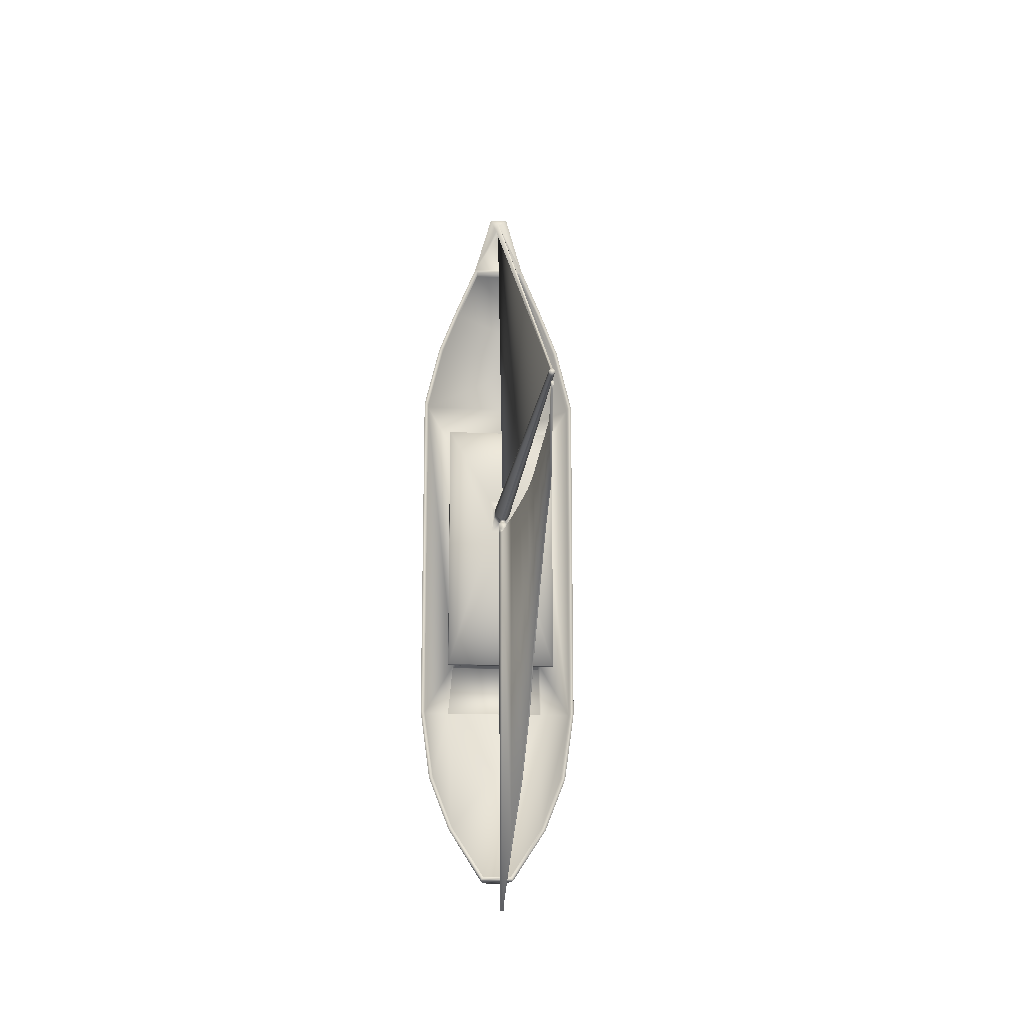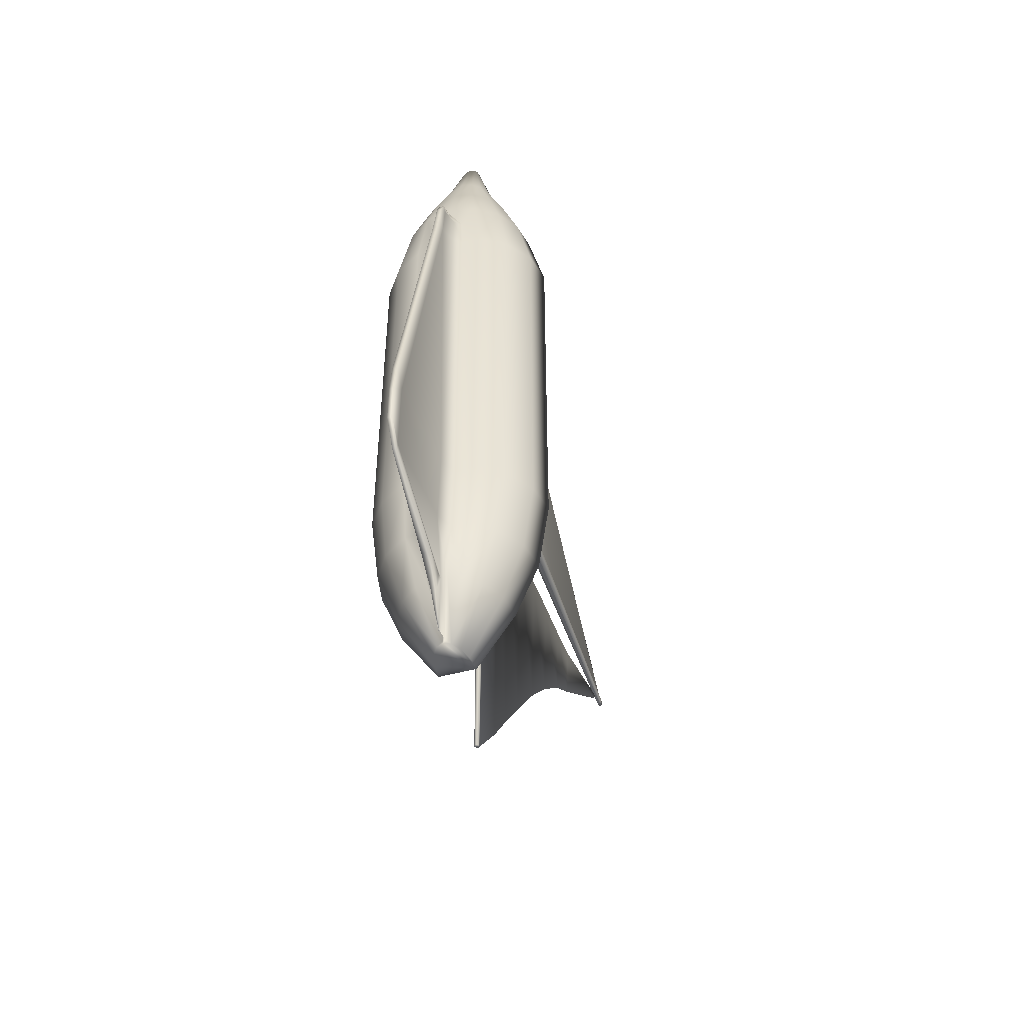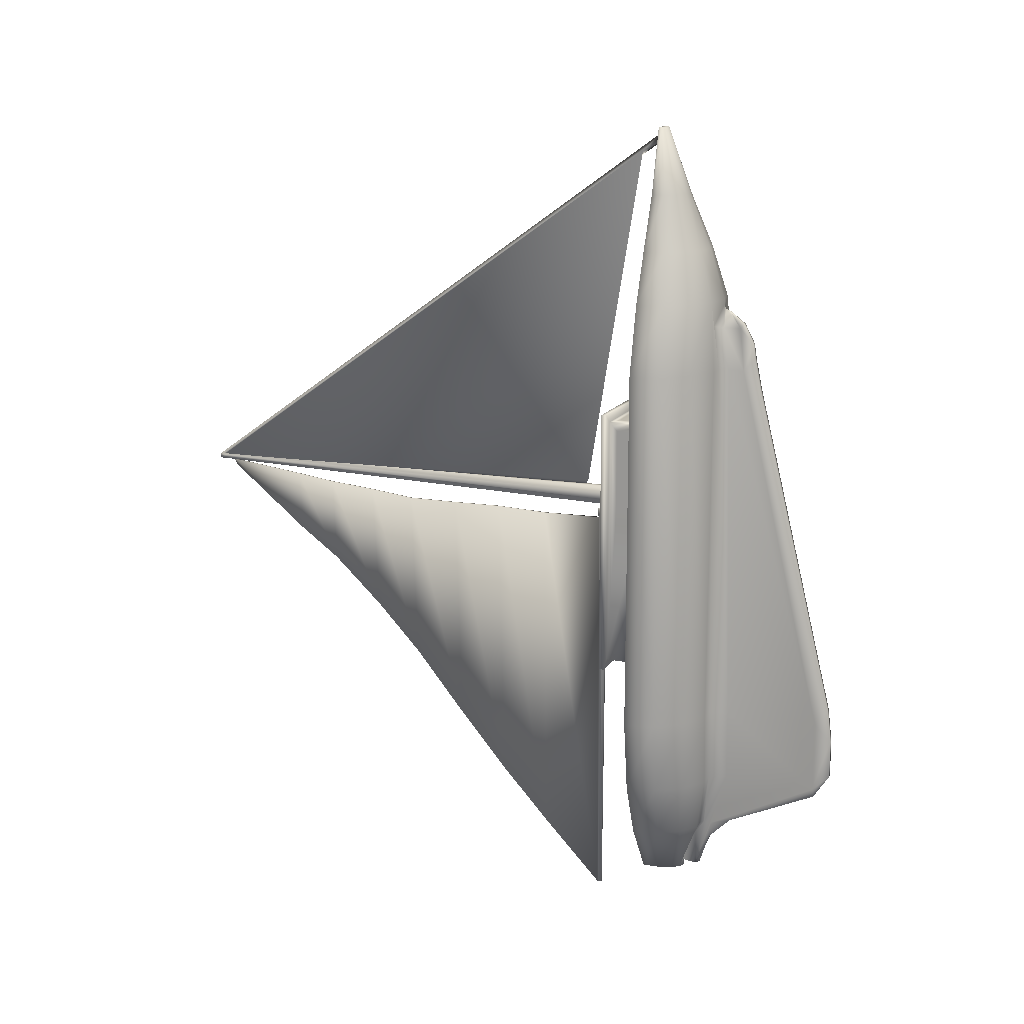
<metadata>
{"format":"obj","ext":"obj","renderer":"f3d","projection":"perspective","resolution":1024,"background":"white","views":[{"elev":-16.2,"azim":174.2,"up":"+Z"},{"elev":-47.0,"azim":17.2,"up":"+Z"},{"elev":15.5,"azim":-67.0,"up":"+Z"}]}
</metadata>
<code>
v 0.1267 0.3406 0.545
v 0.1246 0.8432 0.5351
v 0.1255 0.8448 0.5373
v 0.1276 0.2781 0.9401
v 0.1213 0.273 0.947
v 0.1277 0.2518 0.9588
v 0.1234 0.8478 0.5373
v 0.1238 0.2519 0.9682
v 0.1251 0.2519 0.9682
v 0.1255 0.8478 0.5373
v 0.1213 0.2518 0.9588
v 0.1204 0.3354 0.552
v 0.1226 0.8432 0.5351
v 0.1234 0.8448 0.5373
v 0.1201 0.8273 0.5306
v 0.1208 0.8239 0.5233
v 0.1103 0.7232 0.4519
v 0.1096 0.7266 0.5232
v 0.1126 0.7266 0.5232
v 0.1096 0.6789 0.5175
v 0.1126 0.6789 0.5175
v 0.1119 0.6755 0.4181
v 0.1126 0.6225 0.5132
v 0.1119 0.6151 0.3626
v 0.1102 0.6151 0.3626
v 0.1119 0.5611 0.3063
v 0.1102 0.5611 0.3063
v 0.1096 0.5686 0.5076
v 0.1102 0.4999 0.2327
v 0.1096 0.5074 0.5084
v 0.1126 0.5074 0.5084
v 0.1122 0.4501 0.5091
v 0.1152 0.4501 0.5091
v 0.1145 0.4426 0.1642
v 0.121 0.3906 0.5056
v 0.1203 0.3872 0.09972
v 0.1186 0.3872 0.09972
v 0.1253 0.3185 0.025
v 0.1236 0.3185 0.025
v 0.1224 0.8239 0.5233
v 0.1231 0.8273 0.5306
v 0.1179 0.3906 0.5056
v 0.1229 0.3219 0.5061
v 0.1129 0.4426 0.1642
v 0.1119 0.4999 0.2327
v 0.1126 0.5686 0.5076
v 0.1096 0.6225 0.5132
v 0.1103 0.6755 0.4181
v 0.1119 0.7232 0.4519
v 0.126 0.3219 0.5061
v 0.1384 0.296 0.5554
v 0.1335 0.2959 0.5393
v 0.1275 0.296 0.5468
v 0.1124 0.2959 0.5149
v 0.1214 0.2959 0.5244
v 0.1275 0.2959 0.5244
v 0.1365 0.2959 0.5149
v 0.1918 0.2957 0.3369
v 0.05711 0.2957 0.3369
v 0.077 0.2312 0.3829
v 0.1719 0.2312 0.3829
v 0.1719 0.2312 0.3469
v 0.077 0.2312 0.3469
v 0.1719 0.2387 0.3829
v 0.1719 0.2796 0.3828
v 0.1719 0.2796 0.3468
v 0.1719 0.2386 0.3469
v 0.077 0.2386 0.3469
v 0.06705 0.2213 0.3469
v 0.06705 0.2386 0.3469
v 0.1818 0.2796 0.5303
v 0.1818 0.2486 0.5304
v 0.1818 0.2386 0.3469
v 0.1818 0.2895 0.3468
v 0.1719 0.2799 0.6403
v 0.1719 0.2489 0.6403
v 0.1818 0.2389 0.639
v 0.1818 0.2898 0.6389
v 0.06706 0.2799 0.629
v 0.06706 0.2489 0.629
v 0.06706 0.2389 0.639
v 0.06706 0.2898 0.6389
v 0.1918 0.2895 0.3369
v 0.05711 0.2895 0.3369
v 0.05712 0.2898 0.6489
v 0.06705 0.2895 0.3468
v 0.077 0.2796 0.3828
v 0.077 0.2387 0.3829
v 0.06706 0.2796 0.5303
v 0.06706 0.2486 0.5304
v 0.1918 0.2961 0.6489
v 0.1918 0.2898 0.6489
v 0.07701 0.2799 0.6403
v 0.1818 0.2799 0.629
v 0.077 0.2796 0.3468
v 0.1335 0.2959 0.5318
v 0.1154 0.2959 0.5318
v 0.1105 0.296 0.5554
v 0.1214 0.296 0.5468
v 0.1154 0.2959 0.5393
v 0.05712 0.2961 0.6489
v 0.1818 0.2489 0.629
v 0.07701 0.2489 0.6403
v 0.1214 0.8493 0.5323
v 0.1234 0.8493 0.5298
v 0.1234 0.8433 0.5298
v 0.1214 0.8433 0.5323
v 0.1275 0.8493 0.5323
v 0.1275 0.8493 0.5348
v 0.1275 0.8433 0.5348
v 0.1275 0.8433 0.5323
v 0.1236 0.3132 0.02502
v 0.1229 0.3122 0.5062
v 0.1199 0.3154 0.5061
v 0.1219 0.3149 0.02501
v 0.1199 0.3122 0.5101
v 0.1219 0.3167 0.02501
v 0.1199 0.3187 0.5061
v 0.129 0.3122 0.5101
v 0.129 0.3154 0.5061
v 0.129 0.3187 0.5061
v 0.129 0.3219 0.51
v 0.129 0.322 0.5179
v 0.129 0.3122 0.5179
v 0.1199 0.3122 0.5179
v 0.1275 0.3139 0.5189
v 0.1214 0.3139 0.5189
v 0.1214 0.3203 0.5189
v 0.1214 0.3139 0.5242
v 0.1214 0.3204 0.5241
v 0.1255 0.8433 0.5298
v 0.1275 0.3204 0.5241
v 0.1214 0.3204 0.5466
v 0.1275 0.3204 0.5466
v 0.1335 0.3204 0.5391
v 0.1275 0.314 0.5466
v 0.1335 0.3139 0.5391
v 0.1335 0.3139 0.5316
v 0.1214 0.8493 0.5348
v 0.1214 0.314 0.5466
v 0.1154 0.3139 0.5317
v 0.1154 0.3204 0.5316
v 0.1214 0.8433 0.5348
v 0.1154 0.3204 0.5391
v 0.1335 0.3204 0.5316
v 0.1275 0.3139 0.5242
v 0.1275 0.3203 0.5189
v 0.1199 0.3219 0.51
v 0.1199 0.322 0.5179
v 0.1253 0.3132 0.02502
v 0.126 0.3122 0.5062
v 0.1255 0.8493 0.5298
v 0.1269 0.3167 0.02501
v 0.1154 0.3139 0.5391
v 0.1269 0.3149 0.02501
v 0.1563 0.2516 0.9007
v 0.09264 0.2516 0.9007
v 0.06593 0.2212 0.2832
v 0.06593 0.2386 0.2832
v 0.1878 0.2212 0.2832
v 0.1818 0.2213 0.3469
v 0.1163 0.1502 0.1988
v 0.1147 0.1505 0.283
v 0.1053 0.1703 0.2833
v 0.1078 0.1701 0.1988
v 0.1342 0.1618 0.7025
v 0.1342 0.1505 0.283
v 0.1436 0.1703 0.2833
v 0.1326 0.1502 0.1988
v 0.1293 0.1773 0.1341
v 0.1356 0.1813 0.1339
v 0.128 0.1894 0.1165
v 0.1275 0.04509 0.2814
v 0.1275 0.03003 0.3003
v 0.1274 0.02514 0.2612
v 0.1293 0.1693 0.133
v 0.1297 0.1453 0.1407
v 0.1279 0.1709 0.1139
v 0.1275 0.1254 0.6814
v 0.1214 0.1254 0.6814
v 0.1214 0.03003 0.3003
v 0.1147 0.1437 0.7015
v 0.1217 0.1327 0.7167
v 0.127 0.1352 0.7327
v 0.1219 0.1352 0.7327
v 0.1272 0.1327 0.7167
v 0.1271 0.025 0.2167
v 0.127 0.04482 0.1971
v 0.1268 0.1512 0.7495
v 0.1275 0.1437 0.7015
v 0.1319 0.1692 0.7506
v 0.1221 0.1512 0.7495
v 0.1245 0.1699 0.7714
v 0.117 0.1692 0.7506
v 0.1196 0.1693 0.133
v 0.1192 0.1453 0.1407
v 0.122 0.04296 0.1884
v 0.1219 0.04482 0.1971
v 0.1196 0.1773 0.1341
v 0.1238 0.2072 0.07629
v 0.1209 0.1894 0.1165
v 0.1133 0.1813 0.1339
v 0.1007 0.1813 0.1327
v 0.1166 0.2074 0.06865
v 0.1251 0.2072 0.07629
v 0.1244 0.2039 0.06867
v 0.1322 0.2074 0.06865
v 0.1436 0.1708 0.7032
v 0.1625 0.1703 0.2831
v 0.1625 0.1708 0.7035
v 0.1053 0.1708 0.7032
v 0.1084 0.1789 0.7528
v 0.0938 0.178 0.7823
v 0.0864 0.1708 0.7035
v 0.2189 0.2386 0.2832
v 0.1878 0.2386 0.2832
v 0.0491 0.2393 0.7805
v 0.07139 0.2394 0.8375
v 0.09594 0.2397 0.8958
v 0.153 0.2397 0.8958
v 0.1775 0.2394 0.8375
v 0.1998 0.2393 0.7805
v 0.2189 0.239 0.7026
v 0.02998 0.239 0.7026
v 0.02997 0.2386 0.2832
v 0.02997 0.2505 0.2832
v 0.02998 0.2509 0.7026
v 0.09594 0.2516 0.8957
v 0.153 0.2516 0.8957
v 0.2189 0.2509 0.7026
v 0.2189 0.2505 0.2832
v 0.1067 0.2379 0.07341
v 0.1421 0.2379 0.07341
v 0.1421 0.2498 0.07339
v 0.1067 0.2498 0.07339
v 0.06673 0.25 0.1347
v 0.104 0.2498 0.06841
v 0.06228 0.25 0.1324
v 0.0491 0.2511 0.7805
v 0.02501 0.2509 0.7032
v 0.04435 0.2511 0.782
v 0.1775 0.2513 0.8375
v 0.1821 0.2513 0.8393
v 0.2074 0.2502 0.1991
v 0.2239 0.2505 0.2829
v 0.2122 0.2502 0.1978
v 0.1286 0.2447 0.975
v 0.1245 0.2441 0.975
v 0.1245 0.2161 0.901
v 0.1366 0.2188 0.901
v 0.1146 0.2491 0.9748
v 0.1138 0.2521 0.9747
v 0.09506 0.238 0.9008
v 0.1123 0.2188 0.901
v 0.102 0.2265 0.9009
v 0.08368 0.2081 0.8395
v 0.1024 0.1948 0.8396
v 0.1539 0.238 0.9008
v 0.147 0.2265 0.9009
v 0.1652 0.2081 0.8395
v 0.1777 0.2279 0.8394
v 0.1985 0.2209 0.7821
v 0.2046 0.2511 0.782
v 0.1245 0.1902 0.8396
v 0.1245 0.172 0.7823
v 0.1811 0.1952 0.7822
v 0.1948 0.1896 0.7034
v 0.2163 0.2177 0.7033
v 0.1056 0.2323 0.06851
v 0.06702 0.2216 0.1325
v 0.08049 0.1974 0.1326
v 0.11 0.2174 0.0686
v 0.06237 0.1889 0.198
v 0.04334 0.217 0.198
v 0.1482 0.1813 0.1327
v 0.1684 0.1974 0.1326
v 0.1865 0.1889 0.198
v 0.158 0.1701 0.1981
v 0.09085 0.1701 0.1981
v 0.08639 0.1703 0.2831
v 0.05413 0.1891 0.283
v 0.132 0.2464 0.9749
v 0.1343 0.2491 0.9748
v 0.1352 0.2521 0.9747
v 0.1169 0.2464 0.9749
v 0.1204 0.2447 0.975
v 0.1948 0.1891 0.283
v 0.03257 0.2173 0.283
v 0.03258 0.2177 0.7033
v 0.025 0.2505 0.2829
v 0.1209 0.1714 0.1141
v 0.1238 0.1893 0.07398
v 0.1244 0.1836 0.07726
v 0.1251 0.1872 0.07398
v 0.2074 0.2383 0.1991
v 0.1822 0.2381 0.1347
v 0.06673 0.2381 0.1347
v 0.04151 0.2383 0.1991
v 0.2055 0.217 0.1979
v 0.2163 0.2173 0.2829
v 0.03666 0.2502 0.1979
v 0.1389 0.2174 0.0686
v 0.1433 0.2323 0.06851
v 0.1448 0.2498 0.06841
v 0.1866 0.25 0.1324
v 0.1819 0.2216 0.1325
v 0.2239 0.2509 0.7032
v 0.06781 0.1952 0.7822
v 0.05045 0.2209 0.7821
v 0.05414 0.1896 0.7034
v 0.07118 0.2279 0.8394
v 0.06679 0.2513 0.8393
v 0.1465 0.1948 0.8396
v 0.1551 0.178 0.7823
v 0.1998 0.2511 0.7805
v 0.07139 0.2513 0.8375
v 0.04151 0.2502 0.1991
v 0.1822 0.25 0.1347
v 0.1405 0.1789 0.7528
v 0.1147 0.1618 0.7025
v 0.1244 0.2037 0.07957
v 0.126 0.1469 0.7558
v 0.1214 0.04509 0.2814
v 0.1215 0.02514 0.2612
v 0.1411 0.1701 0.1988
v 0.1245 0.1722 0.7755
v 0.1218 0.025 0.2167
v 0.1245 0.1653 0.7698
v 0.1195 0.1469 0.7558
v 0.1269 0.04296 0.1884
f 1 2 3
f 5 4 6
f 7 8 9
f 5 11 8
f 1 12 13
f 12 1 4
f 13 2 1
f 14 5 8
f 3 10 9
f 6 11 5
f 13 12 5
f 15 16 17
f 19 18 20
f 22 21 23
f 25 24 26
f 28 27 29
f 31 30 32
f 34 33 35
f 37 36 38
f 40 16 15
f 42 37 39
f 44 34 36
f 45 31 33
f 46 28 30
f 47 25 27
f 48 22 24
f 49 19 21
f 41 15 18
f 16 40 49
f 18 17 48
f 21 20 47
f 24 23 46
f 27 26 45
f 30 29 44
f 33 32 42
f 36 35 50
f 35 42 43
f 32 44 37
f 29 45 34
f 26 46 31
f 23 47 28
f 20 48 25
f 17 49 22
f 40 41 19
f 51 52 53
f 54 55 56
f 60 61 62
f 64 65 66
f 68 63 69
f 71 72 73
f 75 76 77
f 79 80 81
f 59 58 83
f 85 84 86
f 87 65 64
f 80 79 89
f 84 83 74
f 58 91 92
f 80 90 70
f 93 75 78
f 94 71 74
f 67 66 74
f 65 87 95
f 57 96 52
f 54 97 55
f 98 99 100
f 98 100 97
f 88 60 63
f 61 64 67
f 95 68 70
f 72 102 77
f 89 79 82
f 101 59 84
f 92 85 82
f 72 71 94
f 76 75 93
f 64 61 60
f 83 92 78
f 91 101 85
f 90 89 86
f 103 93 82
f 102 94 78
f 66 95 86
f 87 88 68
f 51 53 99
f 57 56 96
f 104 105 106
f 108 109 110
f 112 113 114
f 116 114 113
f 117 115 114
f 119 120 121
f 125 124 126
f 128 127 129
f 106 131 132
f 3 14 133
f 135 134 136
f 136 53 52
f 138 137 52
f 139 7 10
f 136 140 99
f 129 55 97
f 142 130 129
f 134 133 140
f 14 143 144
f 131 111 145
f 127 126 146
f 124 123 147
f 122 50 43
f 112 150 151
f 148 43 118
f 117 118 43
f 109 10 3
f 105 152 131
f 2 13 14
f 139 104 107
f 152 108 111
f 38 50 121
f 122 121 50
f 116 113 151
f 149 125 127
f 147 128 130
f 110 3 134
f 107 106 130
f 144 142 141
f 145 135 137
f 154 100 99
f 129 146 56
f 139 109 108
f 154 141 97
f 138 96 56
f 132 145 138
f 133 144 154
f 143 107 142
f 111 110 135
f 126 147 132
f 123 149 128
f 148 118 114
f 155 153 121
f 119 151 120
f 155 120 151
f 7 139 143
f 115 117 39
f 11 6 156
f 69 158 159
f 160 158 69
f 162 163 164
f 166 167 168
f 169 170 171
f 172 171 170
f 173 174 175
f 176 177 178
f 179 180 181
f 182 180 183
f 184 185 183
f 173 175 187
f 189 190 166
f 192 193 194
f 195 196 197
f 200 201 202
f 205 206 207
f 208 168 209
f 211 212 213
f 215 216 73
f 217 218 219
f 224 225 226
f 220 219 228
f 215 223 230
f 232 233 234
f 236 235 237
f 239 227 240
f 242 229 156
f 244 231 245
f 247 248 249
f 251 252 157
f 254 255 256
f 258 259 260
f 243 261 262
f 264 257 213
f 262 266 267
f 237 269 270
f 271 272 204
f 270 271 273
f 275 276 277
f 273 279 280
f 248 247 282
f 287 267 210
f 288 289 240
f 291 292 293
f 291 294 178
f 216 215 295
f 225 159 297
f 274 273 281
f 299 246 245
f 238 270 274
f 207 302 276
f 303 304 305
f 263 262 268
f 308 309 289
f 311 312 241
f 313 264 265
f 249 254 257
f 156 258 261
f 282 247 250
f 285 251 253
f 315 242 243
f 316 239 241
f 317 236 238
f 318 244 246
f 295 215 231
f 221 220 229
f 217 224 227
f 297 232 235
f 81 70 225
f 164 211 214
f 319 208 210
f 171 172 205
f 200 204 206
f 292 291 195
f 182 183 185
f 182 194 320
f 189 191 193
f 190 167 166
f 294 293 321
f 189 322 184
f 186 183 180
f 195 291 196
f 323 324 181
f 174 181 324
f 167 169 325
f 199 162 165
f 194 193 326
f 160 161 73
f 8 11 157
f 6 9 284
f 63 62 161
f 225 70 159
f 163 320 211
f 191 166 208
f 201 199 202
f 177 196 291
f 198 197 327
f 175 324 327
f 190 186 179
f 328 329 322
f 188 330 177
f 190 179 174
f 193 328 322
f 182 185 192
f 198 327 324
f 202 165 279
f 206 321 200
f 168 325 278
f 212 326 265
f 76 103 81
f 73 77 223
f 225 298 317
f 219 218 316
f 223 222 315
f 233 296 318
f 235 234 304
f 227 226 290
f 229 228 157
f 231 230 307
f 248 286 254
f 284 283 258
f 255 253 311
f 259 250 313
f 261 260 266
f 257 256 308
f 266 314 210
f 269 272 271
f 207 276 275
f 271 203 279
f 276 306 299
f 278 277 287
f 304 303 302
f 159 216 296
f 300 268 267
f 291 293 294
f 281 310 289
f 280 214 310
f 245 307 268
f 301 274 288
f 277 299 300
f 306 305 246
f 204 203 271
f 302 303 306
f 309 241 240
f 213 308 310
f 256 311 309
f 260 313 314
f 250 249 264
f 253 157 312
f 283 282 259
f 286 285 255
f 230 315 263
f 228 316 312
f 226 317 301
f 234 318 305
f 296 295 244
f 222 221 242
f 218 217 239
f 298 297 236
f 77 81 224
f 165 164 280
f 326 319 314
f 325 171 275
f 205 321 206
f 293 292 200
f 323 181 180
f 192 329 328
f 189 184 186
f 170 176 178
f 192 185 329
f 322 329 185
f 330 197 196
f 188 187 330
f 187 327 197
f 169 171 325
f 166 168 208
f 193 191 319
f 320 194 212
f 158 160 216
f 62 67 73
f 9 8 252
f 1 3 4
f 7 9 10
f 12 4 5
f 14 8 7
f 3 9 6
f 3 6 4
f 13 5 14
f 15 17 18
f 19 20 21
f 22 23 24
f 25 26 27
f 28 29 30
f 31 32 33
f 34 35 36
f 37 38 39
f 40 15 41
f 42 39 43
f 44 36 37
f 45 33 34
f 46 30 31
f 47 27 28
f 48 24 25
f 49 21 22
f 41 18 19
f 16 49 17
f 18 48 20
f 21 47 23
f 24 46 26
f 27 45 29
f 30 44 32
f 33 42 35
f 36 50 38
f 35 43 50
f 32 37 42
f 29 34 44
f 26 31 45
f 23 28 46
f 20 25 47
f 17 22 48
f 40 19 49
f 54 56 57
f 54 57 58
f 54 58 59
f 60 62 63
f 64 66 67
f 68 69 70
f 71 73 74
f 75 77 78
f 79 81 82
f 59 83 84
f 85 86 82
f 87 64 88
f 80 89 90
f 84 74 86
f 58 92 83
f 80 70 81
f 93 78 82
f 94 74 78
f 67 74 73
f 65 95 66
f 57 52 51
f 57 51 91
f 57 91 58
f 98 97 54
f 98 54 59
f 98 59 101
f 88 63 68
f 61 67 62
f 95 70 86
f 72 77 73
f 89 82 86
f 101 84 85
f 92 82 78
f 72 94 102
f 76 93 103
f 64 60 88
f 83 78 74
f 91 85 92
f 90 86 70
f 103 82 81
f 102 78 77
f 66 86 74
f 87 68 95
f 51 99 98
f 51 98 101
f 51 101 91
f 104 106 107
f 108 110 111
f 112 114 115
f 117 114 118
f 119 121 122
f 119 122 123
f 119 123 124
f 125 126 127
f 128 129 130
f 106 132 130
f 3 133 134
f 135 136 137
f 136 52 137
f 138 52 96
f 139 10 109
f 136 99 53
f 129 97 141
f 142 129 141
f 134 140 136
f 14 144 133
f 131 145 132
f 127 146 129
f 124 147 126
f 122 43 148
f 122 148 149
f 122 149 123
f 112 151 113
f 117 43 39
f 109 3 110
f 105 131 106
f 2 14 3
f 139 107 143
f 152 111 131
f 38 121 153
f 116 151 119
f 116 119 124
f 116 124 125
f 149 127 128
f 147 130 132
f 110 134 135
f 107 130 142
f 144 141 154
f 145 137 138
f 154 99 140
f 129 56 55
f 139 108 152
f 139 152 105
f 139 105 104
f 154 97 100
f 138 56 146
f 132 138 146
f 133 154 140
f 143 142 144
f 111 135 145
f 126 132 146
f 123 128 147
f 148 114 116
f 148 116 125
f 148 125 149
f 155 121 120
f 155 151 150
f 7 143 14
f 115 39 38
f 115 38 153
f 115 153 155
f 115 155 150
f 115 150 112
f 11 156 157
f 69 159 70
f 160 69 161
f 162 164 165
f 179 181 174
f 184 183 186
f 173 187 188
f 173 188 169
f 173 169 167
f 189 166 191
f 195 197 198
f 195 198 162
f 195 162 199
f 200 202 203
f 200 203 204
f 208 209 210
f 211 213 214
f 217 219 220
f 217 220 221
f 217 221 222
f 217 222 223
f 217 223 224
f 224 226 227
f 220 228 229
f 215 230 231
f 232 234 235
f 236 237 238
f 239 240 241
f 242 156 243
f 244 245 246
f 247 249 250
f 251 157 253
f 254 256 257
f 258 260 261
f 243 262 263
f 264 213 265
f 262 267 268
f 237 270 238
f 270 273 274
f 275 277 278
f 273 280 281
f 248 282 283
f 248 283 284
f 248 284 252
f 248 252 251
f 248 251 285
f 248 285 286
f 287 210 209
f 288 240 290
f 216 295 296
f 225 297 298
f 274 281 288
f 299 245 300
f 238 274 301
f 303 305 306
f 263 268 307
f 308 289 310
f 311 241 309
f 313 265 314
f 249 257 264
f 156 261 243
f 282 250 259
f 285 253 255
f 315 243 263
f 316 241 312
f 317 238 301
f 318 246 305
f 295 231 244
f 221 229 242
f 217 227 239
f 297 235 236
f 81 225 224
f 164 214 280
f 319 210 314
f 171 205 207
f 171 207 275
f 292 195 199
f 292 199 201
f 292 201 200
f 294 321 205
f 186 180 179
f 174 324 175
f 167 325 168
f 199 165 202
f 194 326 212
f 160 73 216
f 8 157 252
f 6 284 156
f 63 161 69
f 163 211 164
f 191 208 319
f 177 291 178
f 175 327 187
f 188 177 176
f 188 176 170
f 188 170 169
f 190 174 173
f 190 173 167
f 193 322 189
f 182 192 194
f 198 324 323
f 198 323 163
f 198 163 162
f 202 279 203
f 168 278 209
f 212 265 213
f 76 81 77
f 73 223 215
f 225 317 226
f 219 316 228
f 223 315 230
f 233 318 234
f 235 304 237
f 227 290 240
f 229 157 156
f 231 307 245
f 248 254 249
f 284 258 156
f 255 311 256
f 259 313 260
f 261 266 262
f 257 308 213
f 266 210 267
f 269 271 270
f 271 279 273
f 276 299 277
f 278 287 209
f 304 302 207
f 304 207 206
f 304 206 204
f 304 204 272
f 304 272 269
f 304 269 237
f 159 296 233
f 159 233 232
f 159 232 297
f 300 267 287
f 281 289 288
f 280 310 281
f 245 268 300
f 301 288 290
f 277 300 287
f 306 246 299
f 302 306 276
f 309 240 289
f 213 310 214
f 256 309 308
f 260 314 266
f 250 264 313
f 253 312 311
f 283 259 258
f 286 255 254
f 230 263 307
f 228 312 157
f 226 301 290
f 234 305 304
f 296 244 318
f 222 242 315
f 218 239 316
f 298 236 317
f 77 224 223
f 165 280 279
f 326 314 265
f 325 275 278
f 293 200 321
f 323 180 182
f 323 182 320
f 323 320 163
f 192 328 193
f 189 186 190
f 170 178 294
f 170 294 205
f 170 205 172
f 322 185 184
f 330 196 177
f 187 197 330
f 193 319 326
f 320 212 211
f 158 216 159
f 62 73 161
f 9 252 284

</code>
